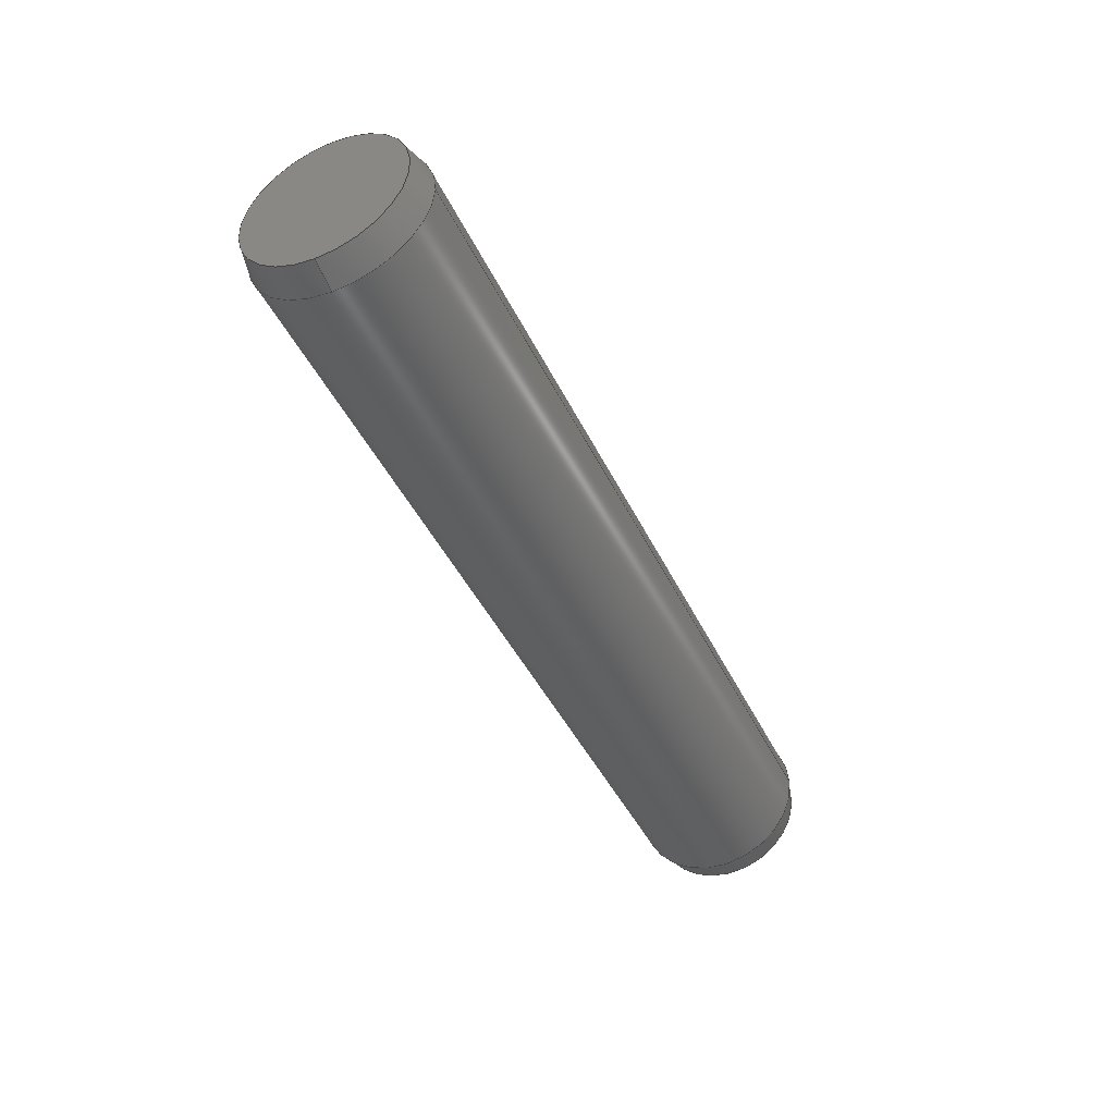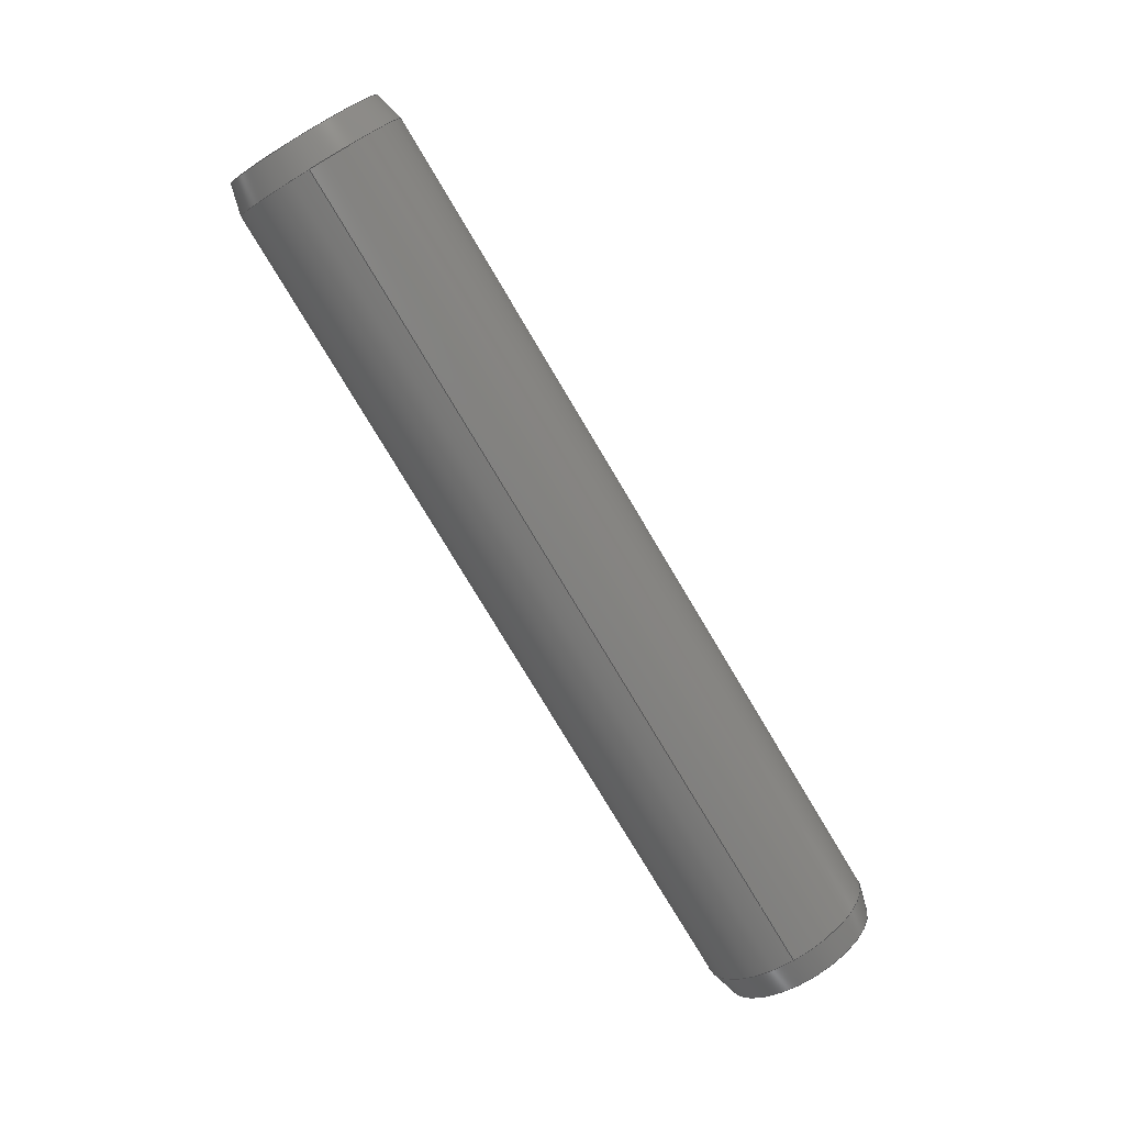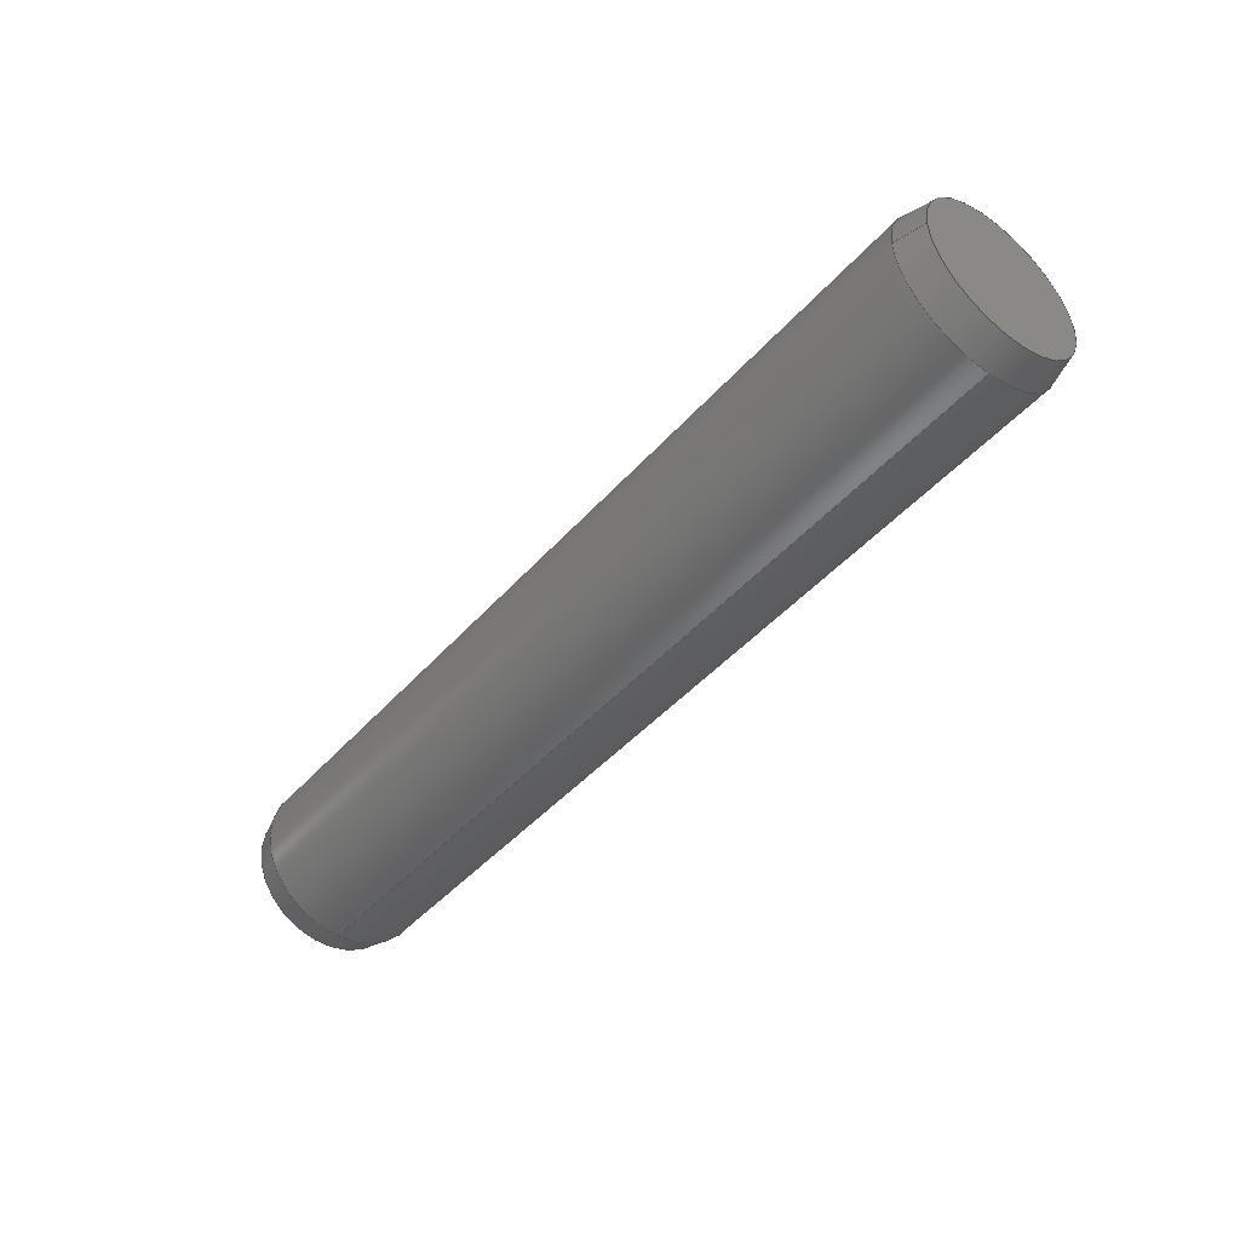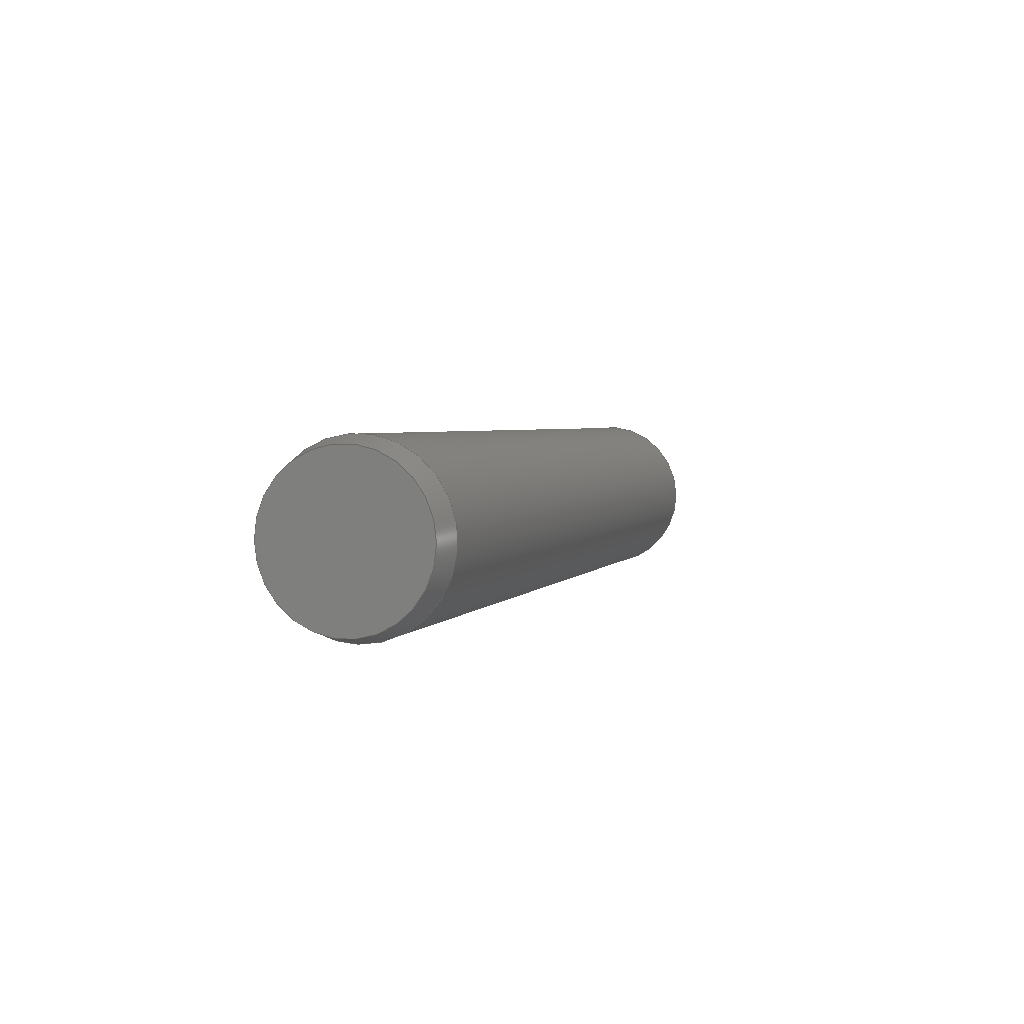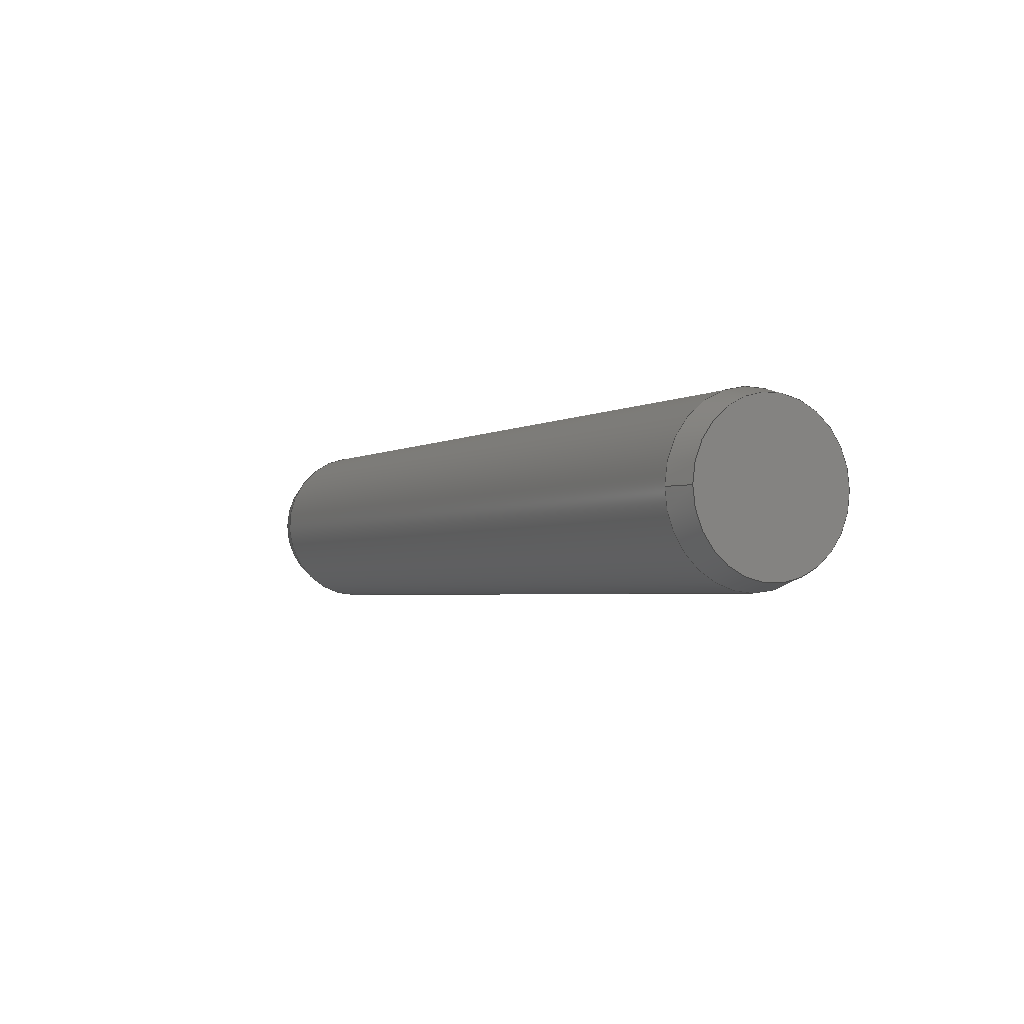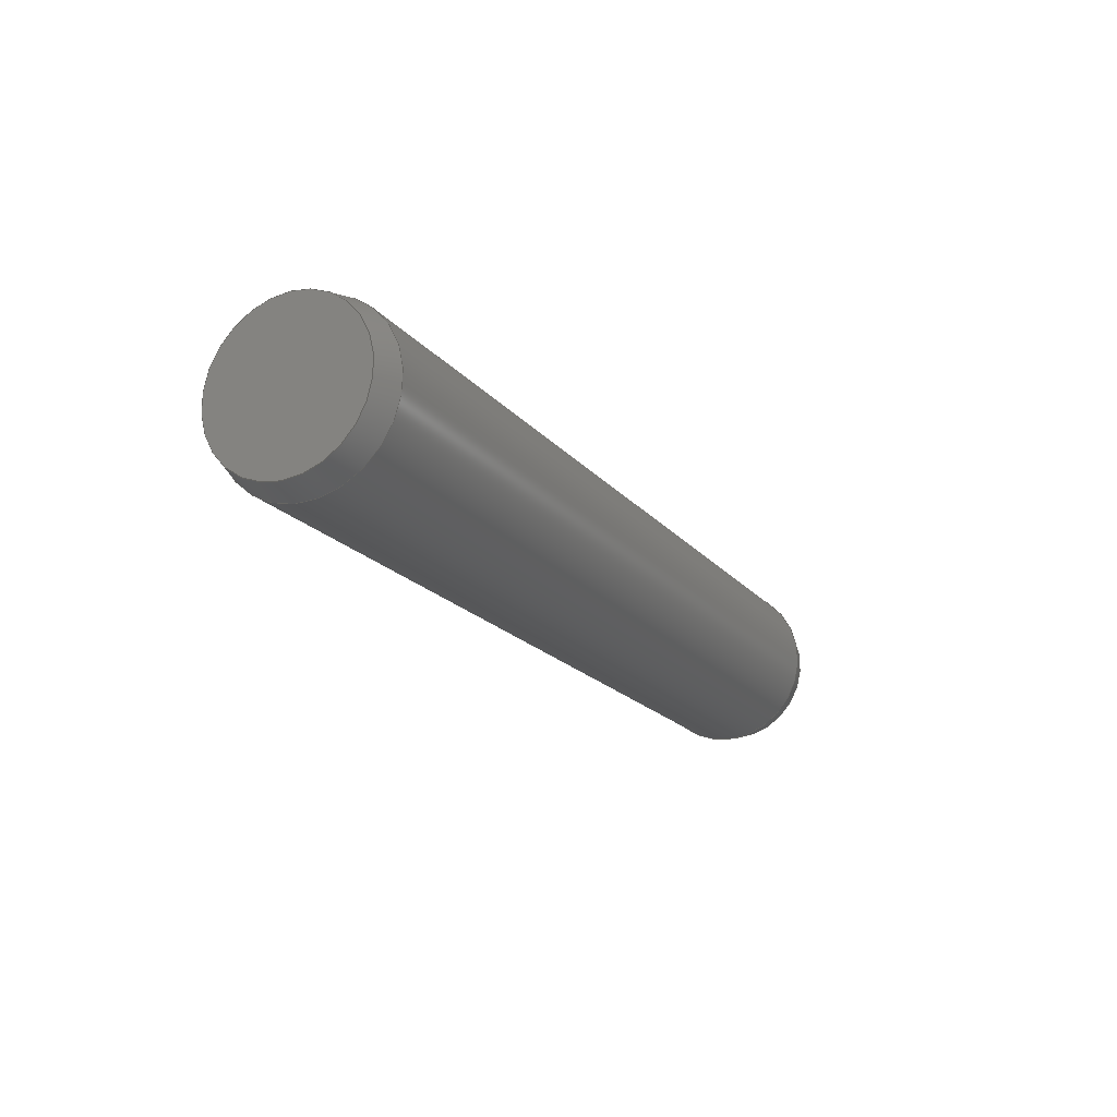
<metadata>
{"format":"step","ext":"step","renderer":"f3d","projection":"perspective","resolution":1024,"background":"white","views":[{"elev":-43.6,"azim":-65.8,"up":"+Z"},{"elev":-77.4,"azim":120.8,"up":"+Y"},{"elev":-45.3,"azim":-128.5,"up":"+Y"},{"elev":3.1,"azim":-73.0,"up":"+Y"},{"elev":-2.8,"azim":-117.7,"up":"+Y"},{"elev":-18.8,"azim":116.8,"up":"+Z"}]}
</metadata>
<code>
ISO-10303-21;
DATA;
#1 = MECHANICAL_DESIGN_GEOMETRIC_PRESENTATION_REPRESENTATION( ' ', ( #7, #8, #9, #10, #11 ), #6 );
#2 = PRODUCT_DEFINITION_CONTEXT( '', #12, 'design' );
#3 = APPLICATION_PROTOCOL_DEFINITION( 'international standard', 'automotive_design', 2001, #12 );
#4 = PRODUCT_CATEGORY_RELATIONSHIP( 'NONE', 'NONE', #13, #14 );
#5 = SHAPE_DEFINITION_REPRESENTATION( #15, #16 );
#6 =  ( GEOMETRIC_REPRESENTATION_CONTEXT( 3 )GLOBAL_UNCERTAINTY_ASSIGNED_CONTEXT( ( #17 ) )GLOBAL_UNIT_ASSIGNED_CONTEXT( ( #18, #19, #20 ) )REPRESENTATION_CONTEXT( 'NONE', 'WORKSPACE' ) );
#7 = STYLED_ITEM( '', ( #21 ), #22 );
#8 = STYLED_ITEM( '', ( #23 ), #24 );
#9 = STYLED_ITEM( '', ( #25 ), #26 );
#10 = STYLED_ITEM( '', ( #27 ), #28 );
#11 = STYLED_ITEM( '', ( #29 ), #30 );
#12 = APPLICATION_CONTEXT( 'core data for automotive mechanical design processes' );
#13 = PRODUCT_CATEGORY( 'part', 'NONE' );
#14 = PRODUCT_RELATED_PRODUCT_CATEGORY( 'detail', ' ', ( #31 ) );
#15 = PRODUCT_DEFINITION_SHAPE( 'NONE', 'NONE', #32 );
#16 = ADVANCED_BREP_SHAPE_REPRESENTATION( 'Pin Housing C2', ( #33, #34 ), #6 );
#17 = UNCERTAINTY_MEASURE_WITH_UNIT( LENGTH_MEASURE( 1e-06 ), #18, '', '' );
#18 =  ( CONVERSION_BASED_UNIT( 'METRE', #35 )LENGTH_UNIT(  )NAMED_UNIT( #36 ) );
#19 =  ( NAMED_UNIT( #37 )PLANE_ANGLE_UNIT(  )SI_UNIT( $, .RADIAN. ) );
#20 =  ( NAMED_UNIT( #37 )SI_UNIT( $, .STERADIAN. )SOLID_ANGLE_UNIT(  ) );
#21 = PRESENTATION_STYLE_ASSIGNMENT( ( #38 ) );
#22 = ADVANCED_FACE( '', ( #39, #40 ), #41, .T. );
#23 = PRESENTATION_STYLE_ASSIGNMENT( ( #42 ) );
#24 = ADVANCED_FACE( '', ( #43, #44 ), #45, .T. );
#25 = PRESENTATION_STYLE_ASSIGNMENT( ( #46 ) );
#26 = ADVANCED_FACE( '', ( #47 ), #48, .T. );
#27 = PRESENTATION_STYLE_ASSIGNMENT( ( #49 ) );
#28 = ADVANCED_FACE( '', ( #50 ), #51, .T. );
#29 = PRESENTATION_STYLE_ASSIGNMENT( ( #52 ) );
#30 = ADVANCED_FACE( '', ( #53, #54 ), #55, .T. );
#31 = PRODUCT( 'Pin Housing C2', 'Pin Housing C2', 'PART-Pin Housing C2-DESC', ( #56 ) );
#32 = PRODUCT_DEFINITION( 'NONE', 'NONE', #57, #2 );
#33 = MANIFOLD_SOLID_BREP( 'Pin Housing C2', #58 );
#34 = AXIS2_PLACEMENT_3D( '', #59, #60, #61 );
#35 = LENGTH_MEASURE_WITH_UNIT( LENGTH_MEASURE( 1 ), #62 );
#36 = DIMENSIONAL_EXPONENTS( 1, 0, 0, 0, 0, 0, 0 );
#37 = DIMENSIONAL_EXPONENTS( 0, 0, 0, 0, 0, 0, 0 );
#38 = SURFACE_STYLE_USAGE( .BOTH., #63 );
#39 = FACE_BOUND( '', #64, .T. );
#40 = FACE_OUTER_BOUND( '', #65, .T. );
#41 = CONICAL_SURFACE( '', #66, 0.0015, 0.2618 );
#42 = SURFACE_STYLE_USAGE( .BOTH., #67 );
#43 = FACE_OUTER_BOUND( '', #68, .T. );
#44 = FACE_OUTER_BOUND( '', #69, .T. );
#45 = CYLINDRICAL_SURFACE( '', #70, 0.0015 );
#46 = SURFACE_STYLE_USAGE( .BOTH., #71 );
#47 = FACE_OUTER_BOUND( '', #72, .T. );
#48 = PLANE( '', #73 );
#49 = SURFACE_STYLE_USAGE( .BOTH., #74 );
#50 = FACE_OUTER_BOUND( '', #75, .T. );
#51 = PLANE( '', #76 );
#52 = SURFACE_STYLE_USAGE( .BOTH., #77 );
#53 = FACE_OUTER_BOUND( '', #78, .T. );
#54 = FACE_BOUND( '', #79, .T. );
#55 = CONICAL_SURFACE( '', #80, 0.0015, 0.2618 );
#56 = PRODUCT_CONTEXT( '', #12, 'mechanical' );
#57 = PRODUCT_DEFINITION_FORMATION_WITH_SPECIFIED_SOURCE( ' ', 'NONE', #31, .NOT_KNOWN. );
#58 = CLOSED_SHELL( '', ( #28, #26, #24, #22, #30 ) );
#59 = CARTESIAN_POINT( '', ( 0, 0, 0 ) );
#60 = DIRECTION( '', ( 0, 0, 1 ) );
#61 = DIRECTION( '', ( 1, 0, 0 ) );
#62 =  ( LENGTH_UNIT(  )NAMED_UNIT( #36 )SI_UNIT( $, .METRE. ) );
#63 = SURFACE_SIDE_STYLE( '', ( #81 ) );
#64 = EDGE_LOOP( '', ( #82 ) );
#65 = EDGE_LOOP( '', ( #83 ) );
#66 = AXIS2_PLACEMENT_3D( '', #84, #85, #86 );
#67 = SURFACE_SIDE_STYLE( '', ( #87 ) );
#68 = EDGE_LOOP( '', ( #88 ) );
#69 = EDGE_LOOP( '', ( #89 ) );
#70 = AXIS2_PLACEMENT_3D( '', #90, #91, #92 );
#71 = SURFACE_SIDE_STYLE( '', ( #93 ) );
#72 = EDGE_LOOP( '', ( #94 ) );
#73 = AXIS2_PLACEMENT_3D( '', #95, #96, #97 );
#74 = SURFACE_SIDE_STYLE( '', ( #98 ) );
#75 = EDGE_LOOP( '', ( #99 ) );
#76 = AXIS2_PLACEMENT_3D( '', #100, #101, #102 );
#77 = SURFACE_SIDE_STYLE( '', ( #103 ) );
#78 = EDGE_LOOP( '', ( #104 ) );
#79 = EDGE_LOOP( '', ( #105 ) );
#80 = AXIS2_PLACEMENT_3D( '', #106, #107, #108 );
#81 = SURFACE_STYLE_FILL_AREA( #109 );
#82 = ORIENTED_EDGE( '', *, *, #110, .T. );
#83 = ORIENTED_EDGE( '', *, *, #111, .F. );
#84 = CARTESIAN_POINT( '', ( 0.008136, 0.05072, 0.6049 ) );
#85 = DIRECTION( '', ( -1, 0, 6.123e-17 ) );
#86 = DIRECTION( '', ( 6.123e-17, 0, 1 ) );
#87 = SURFACE_STYLE_FILL_AREA( #112 );
#88 = ORIENTED_EDGE( '', *, *, #111, .T. );
#89 = ORIENTED_EDGE( '', *, *, #113, .T. );
#90 = CARTESIAN_POINT( '', ( -0.007363, 0.05072, 0.6049 ) );
#91 = DIRECTION( '', ( -1, -0, 6.123e-17 ) );
#92 = DIRECTION( '', ( -6.123e-17, 0, -1 ) );
#93 = SURFACE_STYLE_FILL_AREA( #114 );
#94 = ORIENTED_EDGE( '', *, *, #110, .F. );
#95 = CARTESIAN_POINT( '', ( 0.008637, 0.05072, 0.6049 ) );
#96 = DIRECTION( '', ( 1, 0, -6.123e-17 ) );
#97 = DIRECTION( '', ( -6.123e-17, 0, -1 ) );
#98 = SURFACE_STYLE_FILL_AREA( #115 );
#99 = ORIENTED_EDGE( '', *, *, #116, .F. );
#100 = CARTESIAN_POINT( '', ( -0.007363, 0.05072, 0.6062 ) );
#101 = DIRECTION( '', ( -1, 0, 6.123e-17 ) );
#102 = DIRECTION( '', ( 6.123e-17, 0, 1 ) );
#103 = SURFACE_STYLE_FILL_AREA( #117 );
#104 = ORIENTED_EDGE( '', *, *, #113, .F. );
#105 = ORIENTED_EDGE( '', *, *, #116, .T. );
#106 = CARTESIAN_POINT( '', ( -0.006861, 0.05072, 0.6049 ) );
#107 = DIRECTION( '', ( 1, -0, -6.123e-17 ) );
#108 = DIRECTION( '', ( -6.123e-17, 0, -1 ) );
#109 = FILL_AREA_STYLE( '', ( #118 ) );
#110 = EDGE_CURVE( '', #119, #119, #120, .T. );
#111 = EDGE_CURVE( '', #121, #121, #122, .F. );
#112 = FILL_AREA_STYLE( '', ( #123 ) );
#113 = EDGE_CURVE( '', #124, #124, #125, .T. );
#114 = FILL_AREA_STYLE( '', ( #126 ) );
#115 = FILL_AREA_STYLE( '', ( #127 ) );
#116 = EDGE_CURVE( '', #128, #128, #129, .T. );
#117 = FILL_AREA_STYLE( '', ( #130 ) );
#118 = FILL_AREA_STYLE_COLOUR( '', #131 );
#119 = VERTEX_POINT( '', #132 );
#120 = CIRCLE( '', #133, 0.001366 );
#121 = VERTEX_POINT( '', #134 );
#122 = CIRCLE( '', #135, 0.0015 );
#123 = FILL_AREA_STYLE_COLOUR( '', #136 );
#124 = VERTEX_POINT( '', #137 );
#125 = CIRCLE( '', #138, 0.0015 );
#126 = FILL_AREA_STYLE_COLOUR( '', #139 );
#127 = FILL_AREA_STYLE_COLOUR( '', #140 );
#128 = VERTEX_POINT( '', #141 );
#129 = CIRCLE( '', #142, 0.001366 );
#130 = FILL_AREA_STYLE_COLOUR( '', #143 );
#131 = COLOUR_RGB( '', 0.7922, 0.8196, 0.9333 );
#132 = CARTESIAN_POINT( '', ( 0.008637, 0.05072, 0.6062 ) );
#133 = AXIS2_PLACEMENT_3D( '', #144, #145, #146 );
#134 = CARTESIAN_POINT( '', ( 0.008136, 0.04922, 0.6049 ) );
#135 = AXIS2_PLACEMENT_3D( '', #147, #148, #149 );
#136 = COLOUR_RGB( '', 0.7922, 0.8196, 0.9333 );
#137 = CARTESIAN_POINT( '', ( -0.006861, 0.04922, 0.6049 ) );
#138 = AXIS2_PLACEMENT_3D( '', #150, #151, #152 );
#139 = COLOUR_RGB( '', 0.7922, 0.8196, 0.9333 );
#140 = COLOUR_RGB( '', 0.7922, 0.8196, 0.9333 );
#141 = CARTESIAN_POINT( '', ( -0.007363, 0.05072, 0.6035 ) );
#142 = AXIS2_PLACEMENT_3D( '', #153, #154, #155 );
#143 = COLOUR_RGB( '', 0.7922, 0.8196, 0.9333 );
#144 = CARTESIAN_POINT( '', ( 0.008637, 0.05072, 0.6049 ) );
#145 = DIRECTION( '', ( -1, 0, 6.123e-17 ) );
#146 = DIRECTION( '', ( 6.123e-17, 0, 1 ) );
#147 = CARTESIAN_POINT( '', ( 0.008136, 0.05072, 0.6049 ) );
#148 = DIRECTION( '', ( 1, 0, -6.123e-17 ) );
#149 = DIRECTION( '', ( -6.123e-17, 0, -1 ) );
#150 = CARTESIAN_POINT( '', ( -0.006861, 0.05072, 0.6049 ) );
#151 = DIRECTION( '', ( 1, 0, -6.123e-17 ) );
#152 = DIRECTION( '', ( -6.123e-17, 0, -1 ) );
#153 = CARTESIAN_POINT( '', ( -0.007363, 0.05072, 0.6049 ) );
#154 = DIRECTION( '', ( 1, 0, -6.123e-17 ) );
#155 = DIRECTION( '', ( -6.123e-17, 0, -1 ) );
ENDSEC;
END-ISO-10303-21;

</code>
